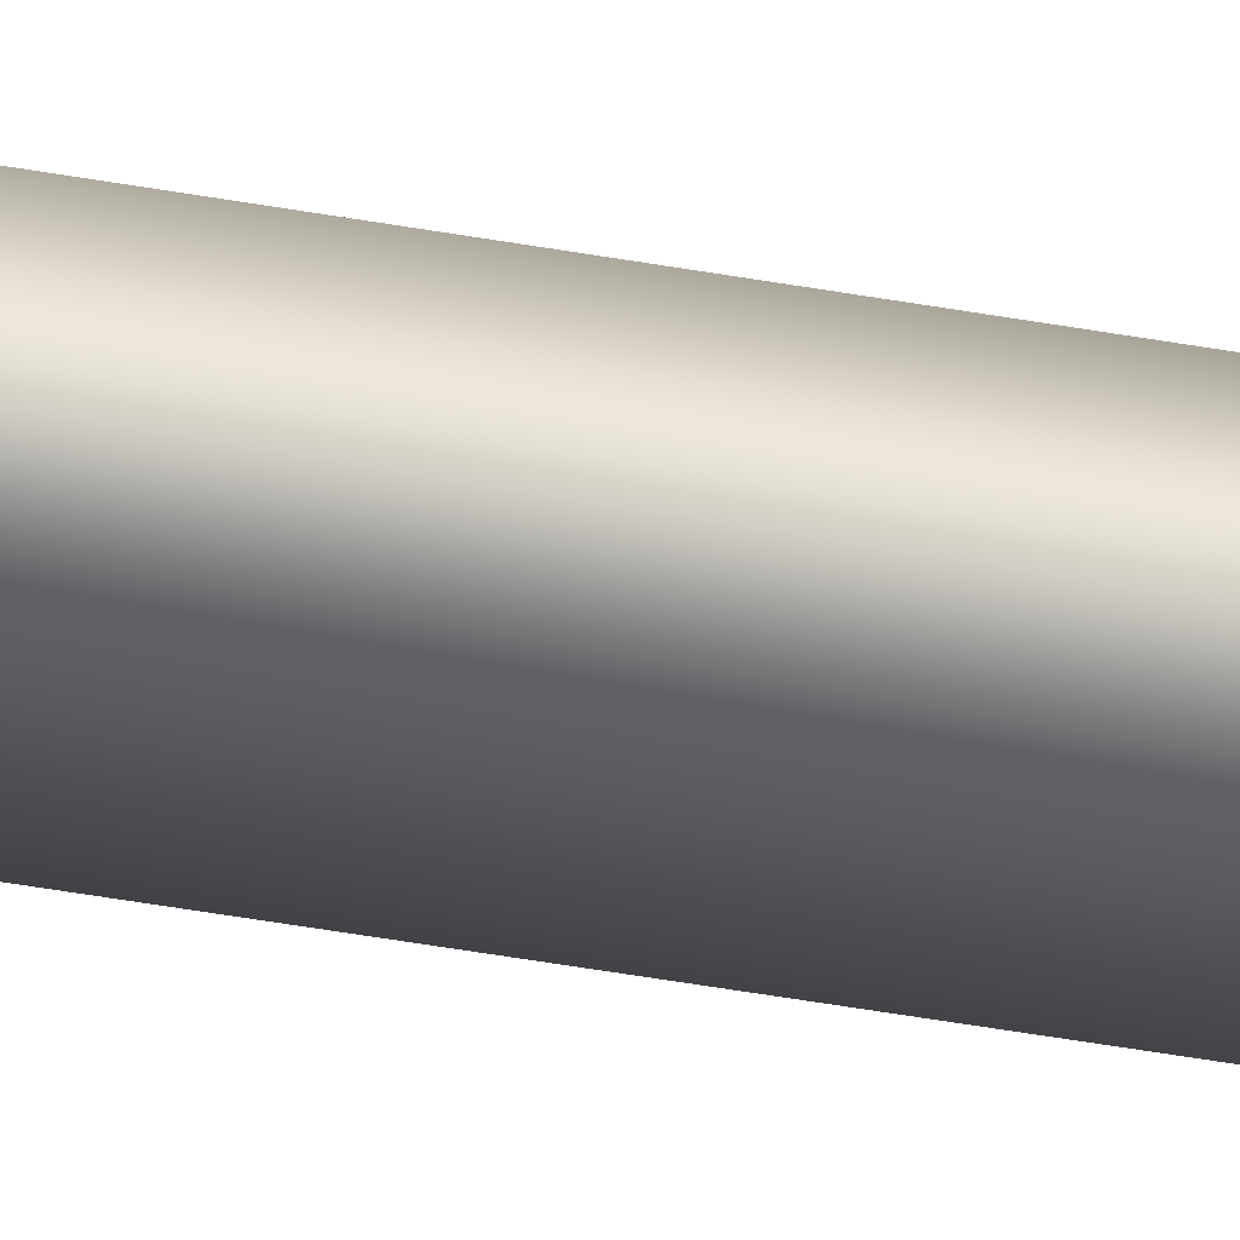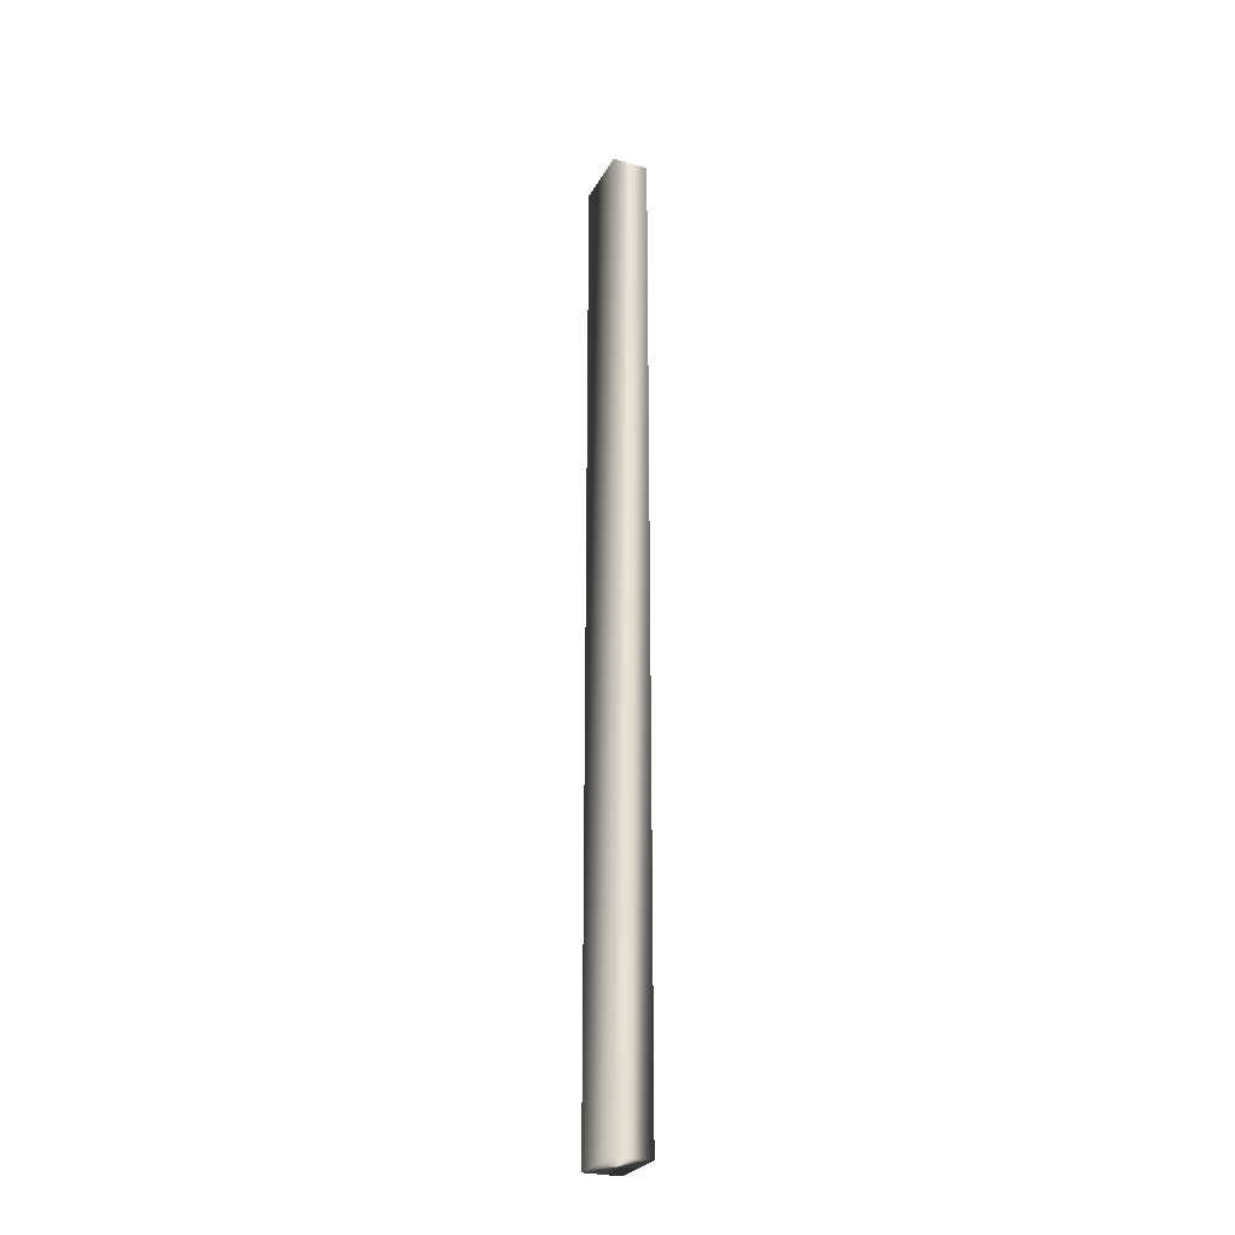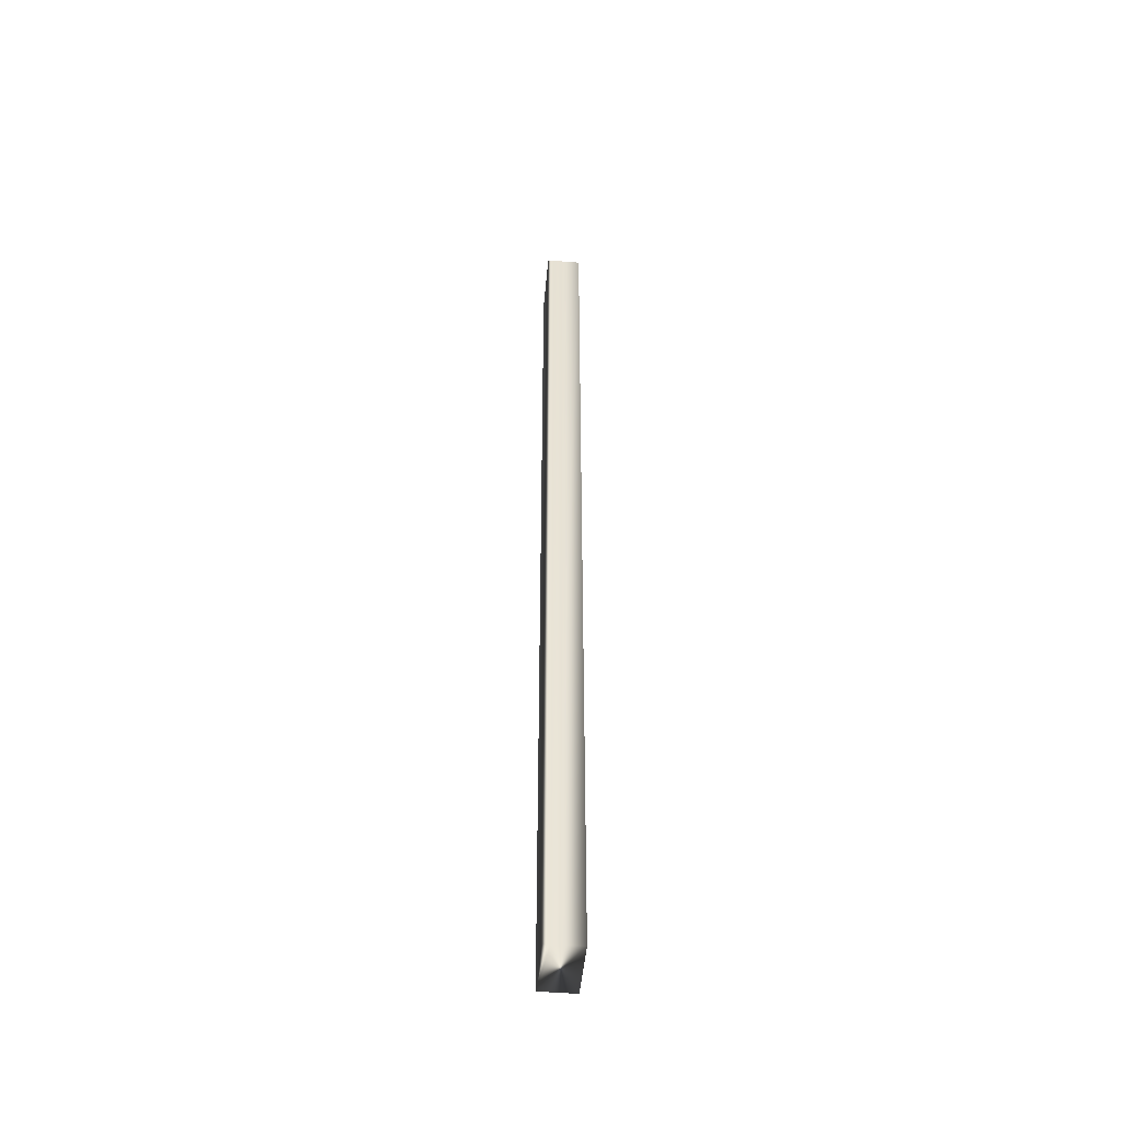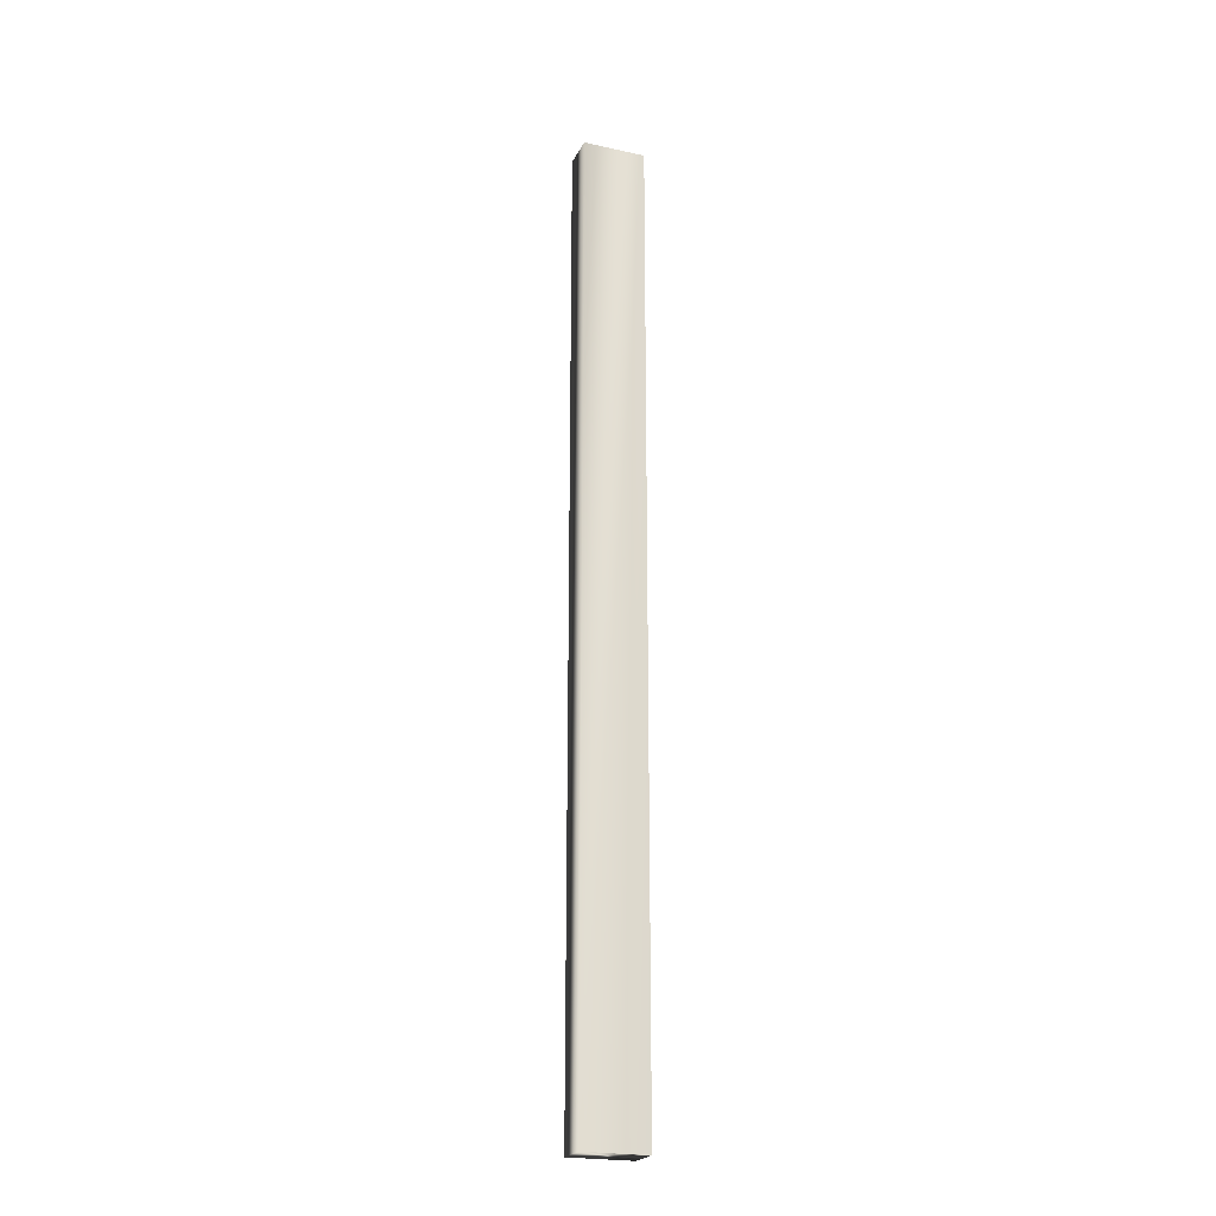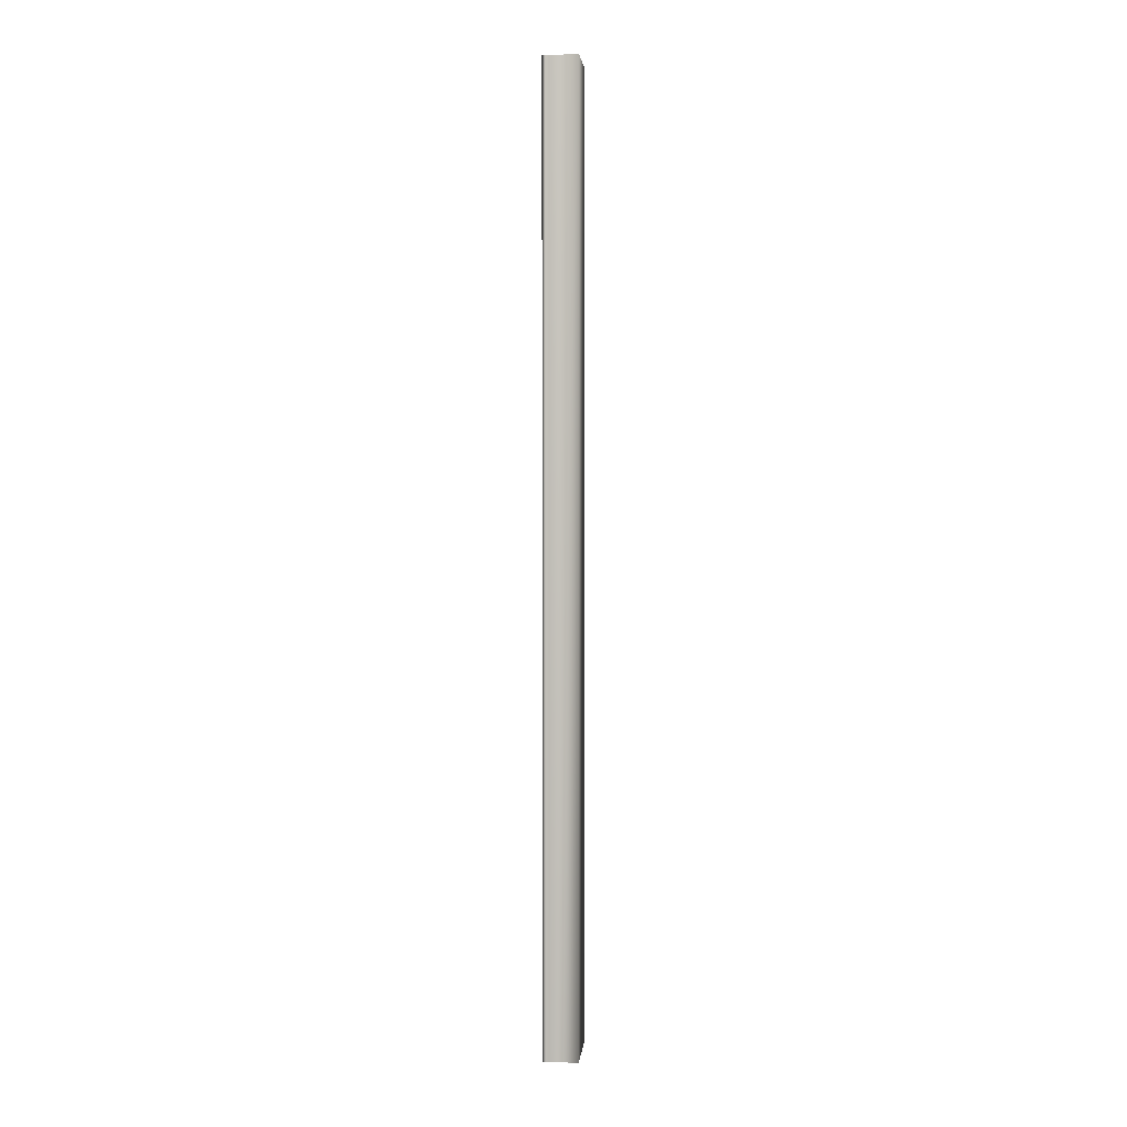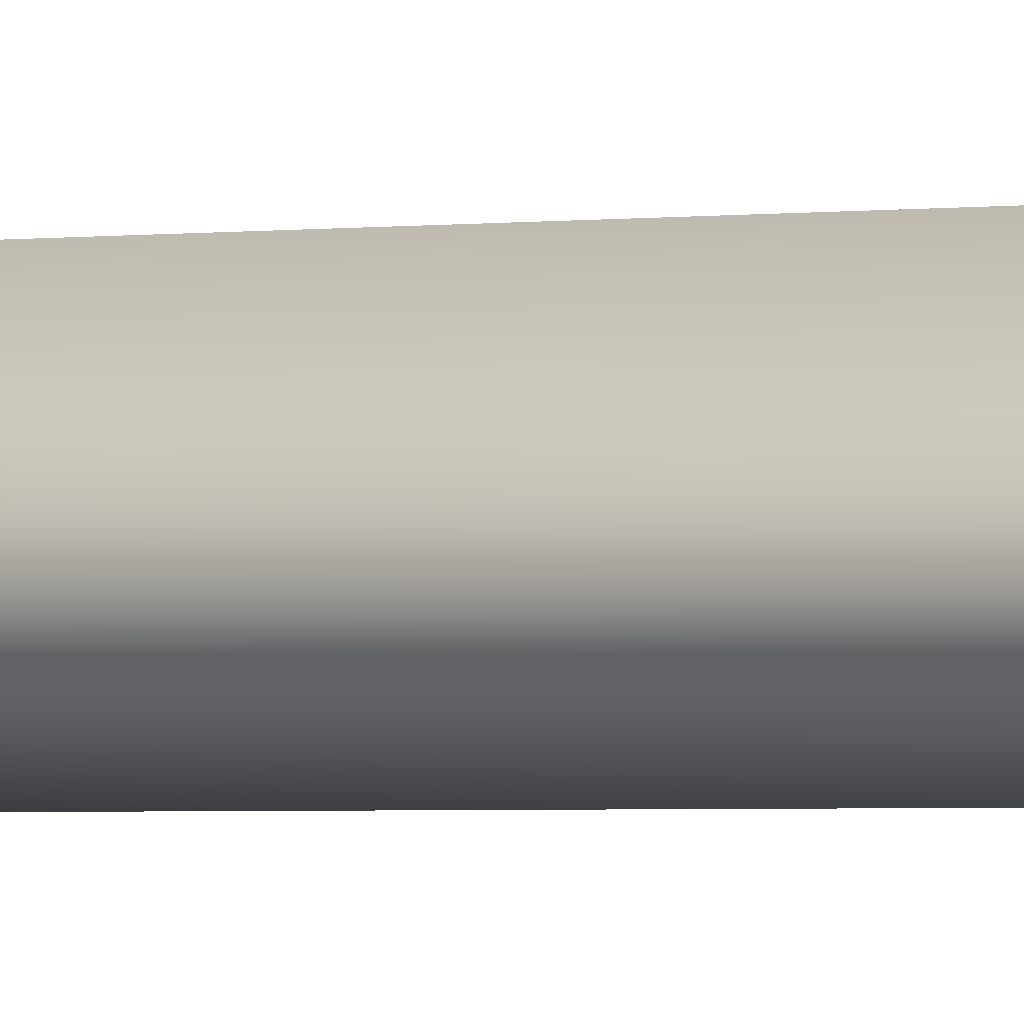
<metadata>
{"format":"obj","ext":"obj","renderer":"f3d","projection":"perspective","resolution":1024,"background":"white","views":[{"elev":-54.4,"azim":-100.4,"up":"+Z"},{"elev":-26.7,"azim":-142.0,"up":"+Y"},{"elev":-48.1,"azim":56.3,"up":"+Y"},{"elev":-22.7,"azim":-49.0,"up":"+Y"},{"elev":2.9,"azim":66.7,"up":"+Y"},{"elev":-1.2,"azim":-47.6,"up":"+Z"}]}
</metadata>
<code>
v 24.96 46.75 85.71
v 24.96 38.75 85.71
v 25.41 46.75 85.95
v 25.41 38.75 85.95
v 25.45 38.75 85.88
v 25.45 46.75 85.88
v 25.44 38.75 85.9
v 25.44 46.75 85.9
v 25.42 46.75 85.93
v 25.42 38.75 85.93
v 25.09 38.75 85.45
v 25.55 38.75 85.7
v 25.55 46.75 85.7
v 25.09 46.75 85.45
f 1 2 3
f 3 2 4
f 5 6 7
f 7 6 8
f 7 8 9
f 3 4 9
f 9 4 10
f 9 10 7
f 11 12 2
f 2 12 5
f 2 5 7
f 7 10 2
f 2 10 4
f 6 5 13
f 13 5 12
f 14 11 1
f 1 11 2
f 14 1 13
f 13 1 6
f 6 1 8
f 8 1 9
f 9 1 3
f 13 12 14
f 14 12 11

</code>
